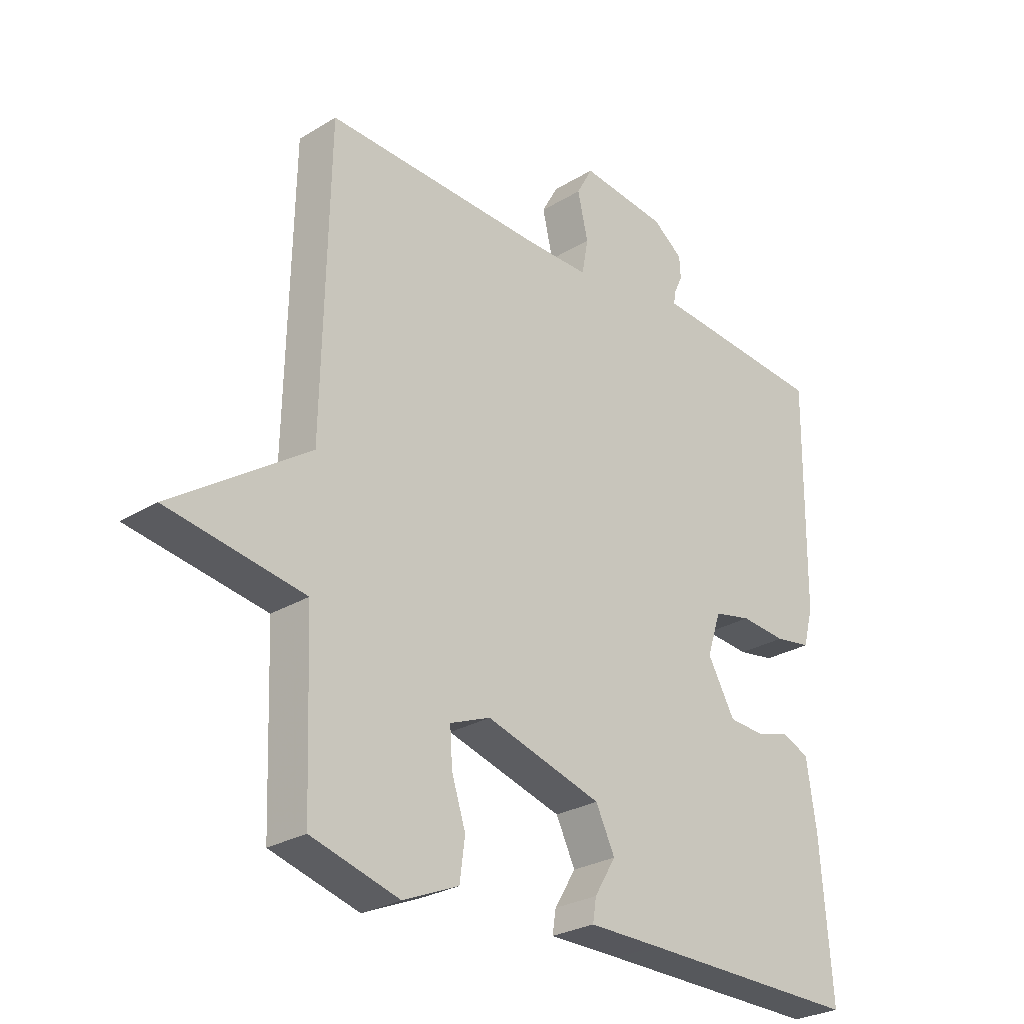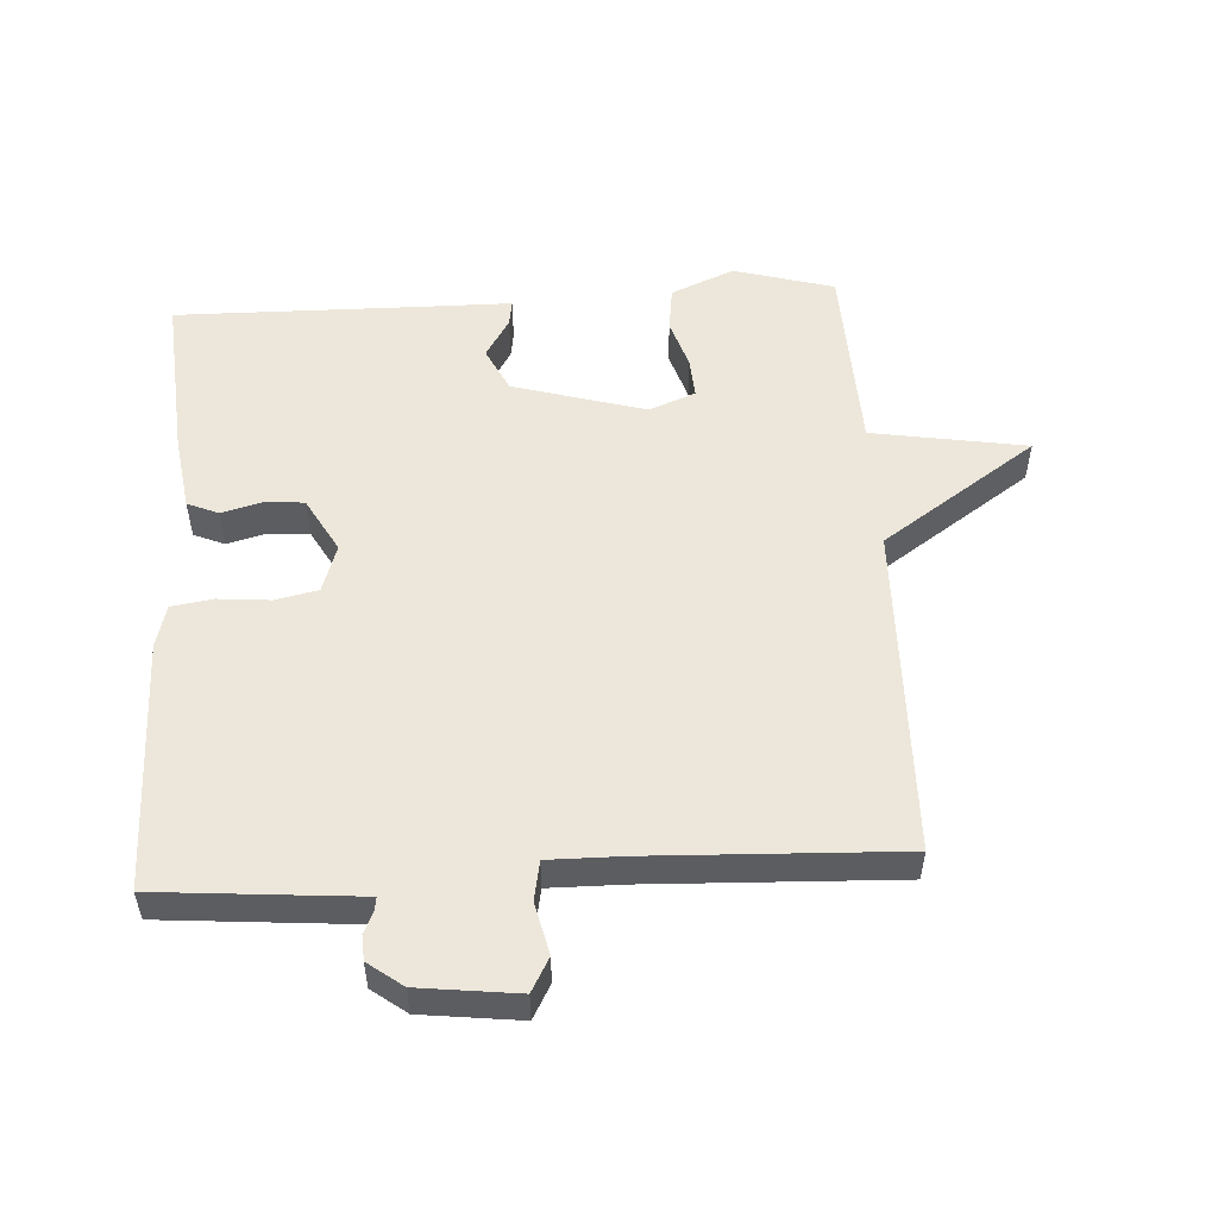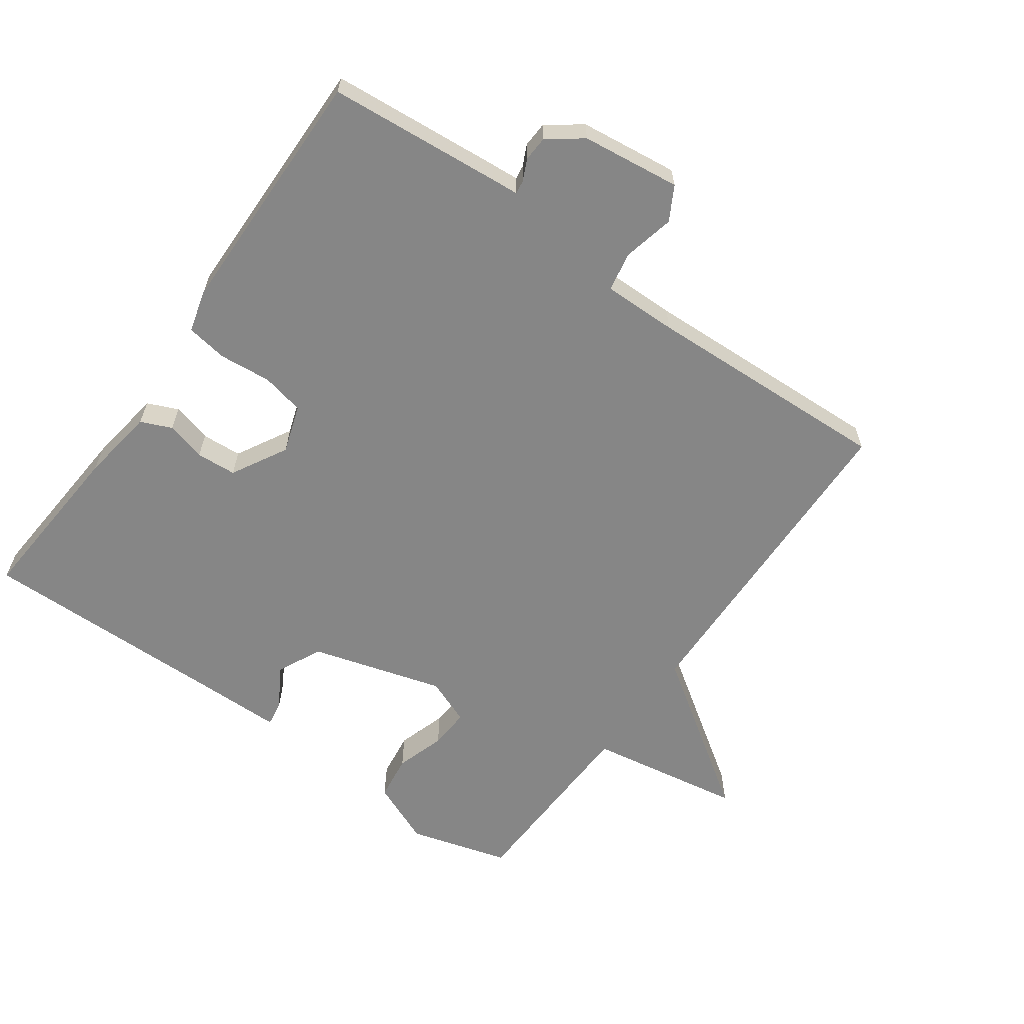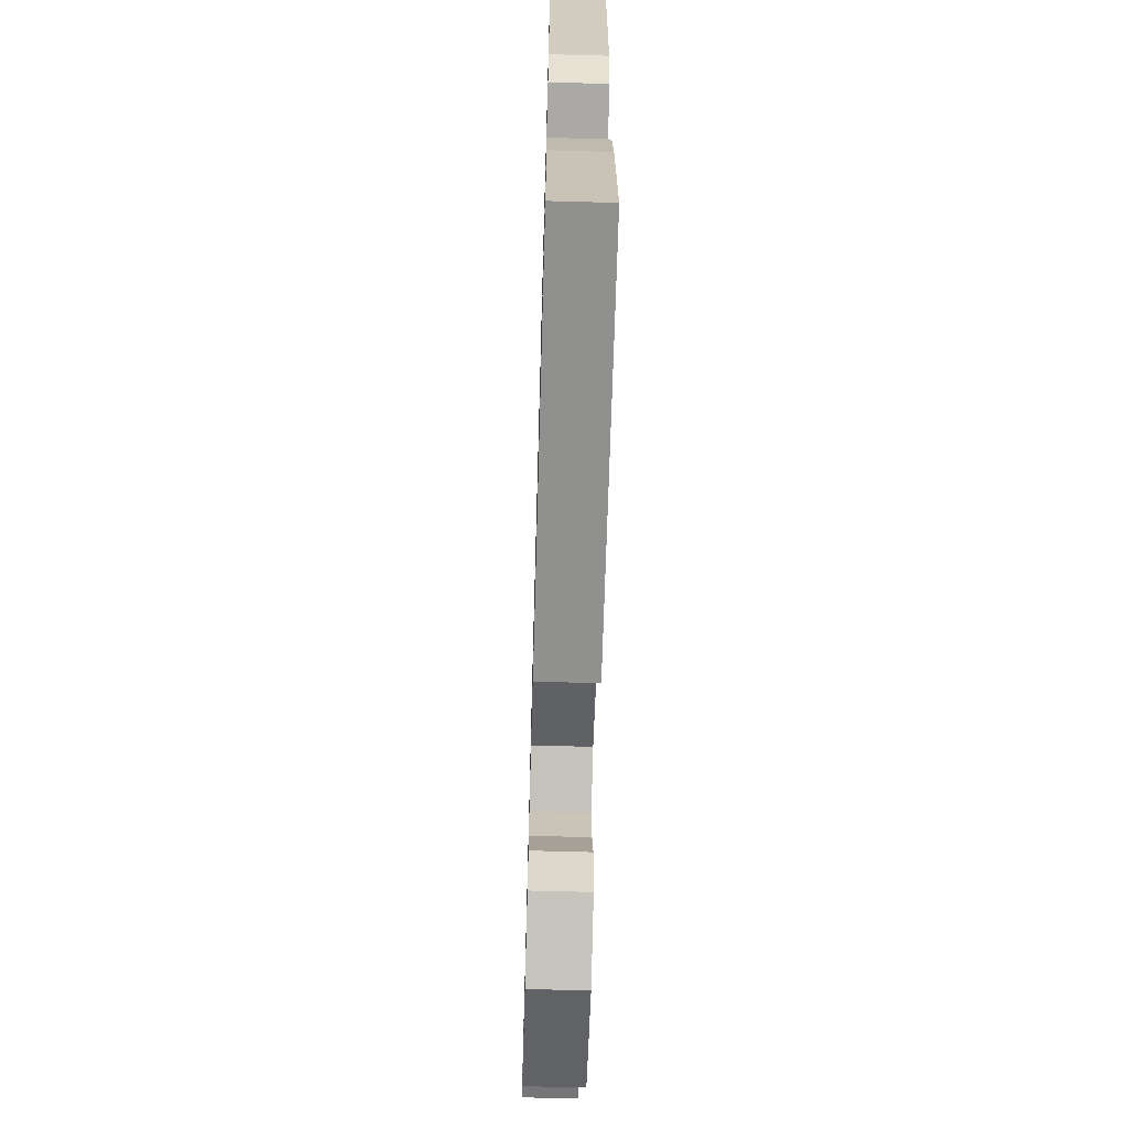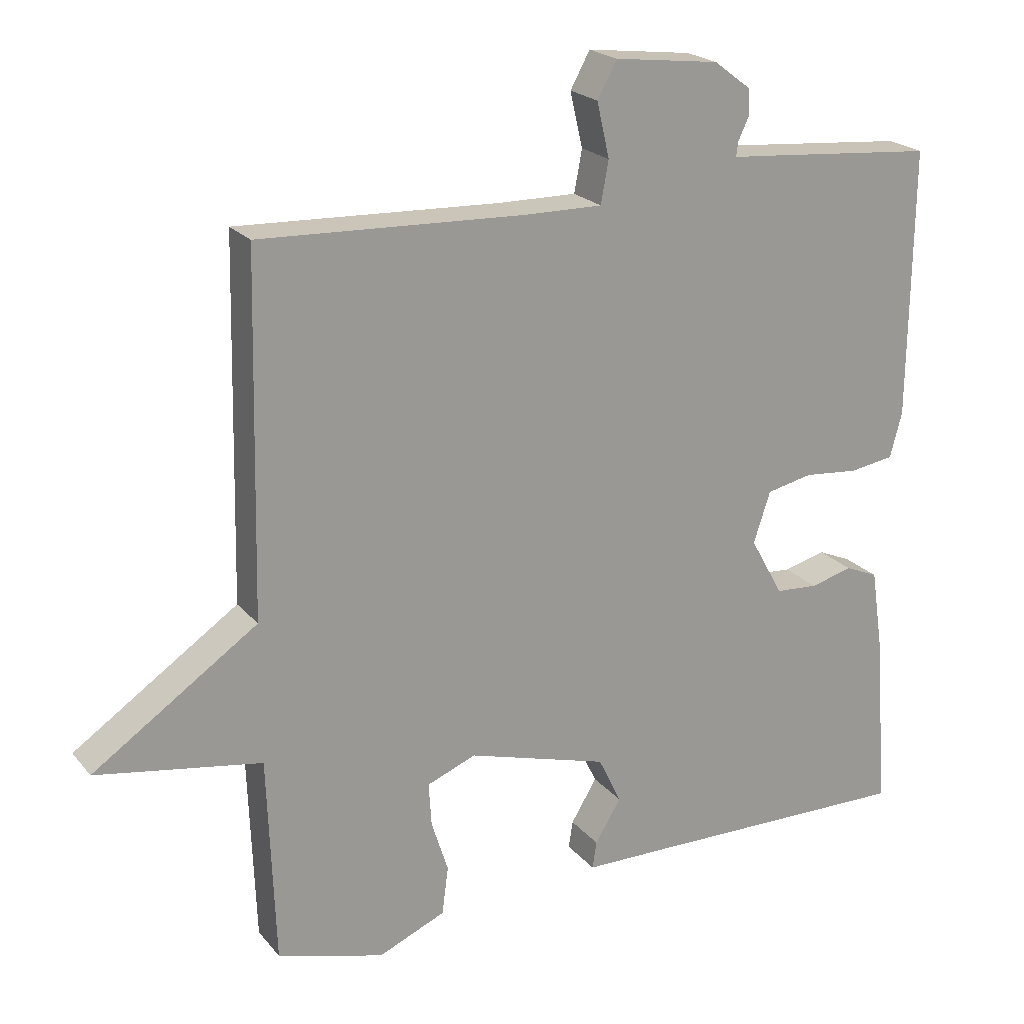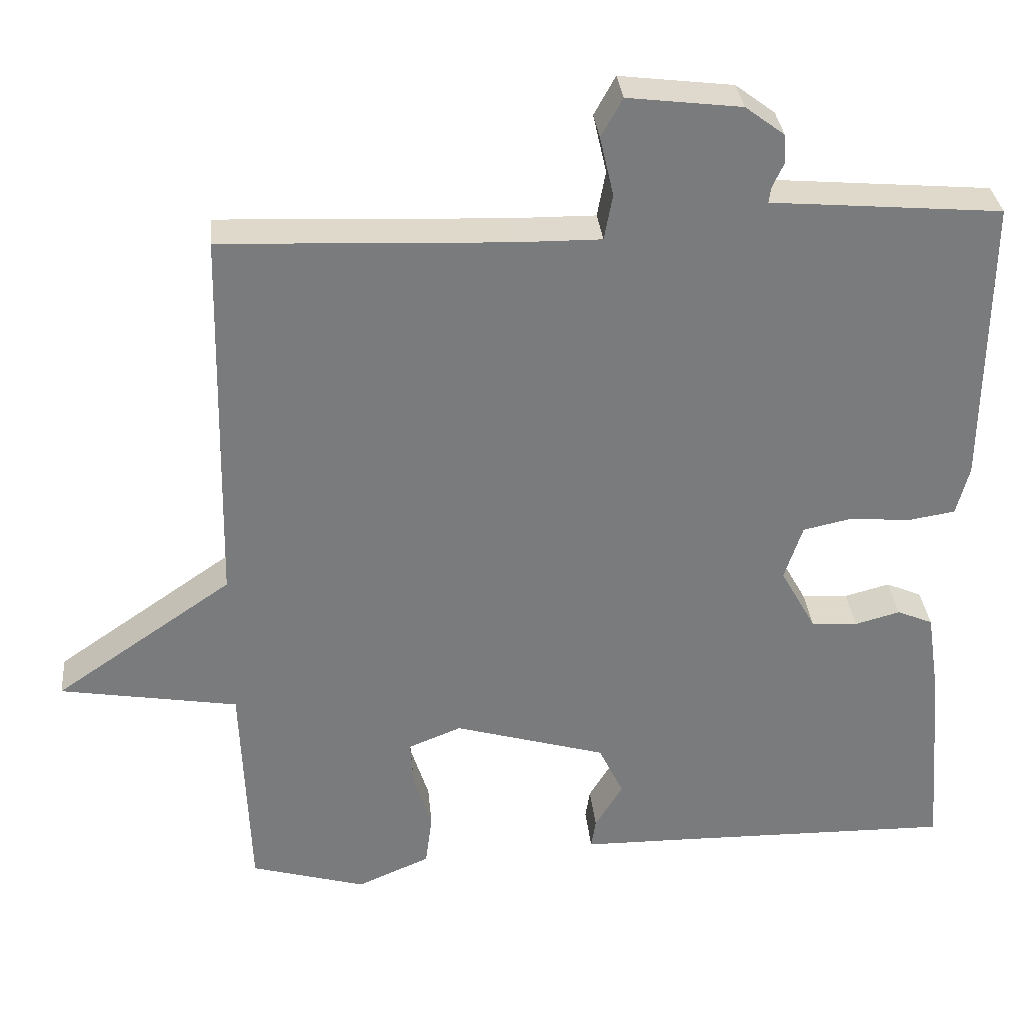
<metadata>
{"format":"obj","ext":"obj","renderer":"f3d","projection":"perspective","resolution":1024,"background":"white","views":[{"elev":-27.1,"azim":133.5,"up":"+Z"},{"elev":52.9,"azim":-3.4,"up":"+Y"},{"elev":-62.2,"azim":-35.4,"up":"+Y"},{"elev":-66.3,"azim":-91.6,"up":"+Z"},{"elev":21.3,"azim":151.9,"up":"+Z"},{"elev":32.1,"azim":174.6,"up":"+Z"}]}
</metadata>
<code>
v 0.5 0.07 -0.5
v 0.348 0.07 -0.543
v 0.252 0.07 -0.502
v 0.243 0.07 -0.433
v 0.267 0.07 -0.358
v 0.271 0.07 -0.296
v 0.201 0.07 -0.268
v 0 0.07 -0.326
v -0.033 0.07 -0.394
v 0.004 0.07 -0.455
v 0.01 0.07 -0.494
v -0.114 0.07 -0.495
v -0.5 0.07 -0.5
v -0.48 0.07 -0.244
v -0.463 0.07 -0.13
v -0.416 0.07 -0.11
v -0.356 0.07 -0.126
v -0.295 0.07 -0.122
v -0.248 0.07 -0.038
v -0.272 0.07 0.035
v -0.337 0.07 0.049
v -0.416 0.07 0.042
v -0.479 0.07 0.052
v -0.496 0.07 0.117
v -0.5 0.07 0.5
v -0.237 0.07 0.522
v -0.196 0.07 0.525
v -0.199 0.07 0.546
v -0.214 0.07 0.578
v -0.212 0.07 0.616
v -0.16 0.07 0.655
v -0.01 0.07 0.673
v 0.018 0.07 0.622
v 0 0.07 0.544
v 0.011 0.07 0.484
v 0.124 0.07 0.485
v 0.5 0.07 0.5
v 0.511 0.07 -0.005
v 0.746 0.07 -0.166
v 0.511 0.07 -0.205
v 0.5 0 -0.5
v 0.348 0 -0.543
v 0.252 0 -0.502
v 0.243 0 -0.433
v 0.267 0 -0.358
v 0.271 0 -0.296
v 0.201 0 -0.268
v 0 0 -0.326
v -0.033 0 -0.394
v 0.004 0 -0.455
v 0.01 0 -0.494
v -0.114 0 -0.495
v -0.5 0 -0.5
v -0.48 0 -0.244
v -0.463 0 -0.13
v -0.416 0 -0.11
v -0.356 0 -0.126
v -0.295 0 -0.122
v -0.248 0 -0.038
v -0.272 0 0.035
v -0.337 0 0.049
v -0.416 0 0.042
v -0.479 0 0.052
v -0.496 0 0.117
v -0.5 0 0.5
v -0.237 0 0.522
v -0.196 0 0.525
v -0.199 0 0.546
v -0.214 0 0.578
v -0.212 0 0.616
v -0.16 0 0.655
v -0.01 0 0.673
v 0.018 0 0.622
v 0 0 0.544
v 0.011 0 0.484
v 0.124 0 0.485
v 0.5 0 0.5
v 0.511 0 -0.005
v 0.746 0 -0.166
v 0.511 0 -0.205
f 38 39 40
f 40 1 2
f 38 40 2
f 37 38 2
f 36 37 2
f 32 33 34
f 31 32 34
f 30 31 34
f 29 30 34
f 28 29 34
f 27 28 34 35
f 26 27 35
f 25 26 35
f 24 25 35
f 23 24 35
f 22 23 35
f 21 22 35
f 20 21 35 36
f 15 16 17
f 14 15 17
f 13 14 17
f 12 13 17
f 12 17 18
f 11 12 18
f 10 11 18
f 9 10 18
f 8 9 18 19
f 2 3 4 5
f 2 5 6
f 36 2 6
f 19 20 36
f 8 19 36
f 7 8 36
f 6 7 36
f 80 79 78
f 42 41 80
f 42 80 78
f 42 78 77
f 42 77 76
f 74 73 72
f 74 72 71
f 74 71 70
f 74 70 69
f 74 69 68
f 75 74 68 67
f 75 67 66
f 75 66 65
f 75 65 64
f 75 64 63
f 75 63 62
f 75 62 61
f 76 75 61 60
f 57 56 55
f 57 55 54
f 57 54 53
f 57 53 52
f 58 57 52
f 58 52 51
f 58 51 50
f 58 50 49
f 59 58 49 48
f 45 44 43 42
f 46 45 42
f 46 42 76
f 76 60 59
f 76 59 48
f 76 48 47
f 76 47 46
f 1 41 42 2
f 2 42 43 3
f 3 43 44 4
f 4 44 45 5
f 5 45 46 6
f 6 46 47 7
f 7 47 48 8
f 8 48 49 9
f 9 49 50 10
f 10 50 51 11
f 11 51 52 12
f 12 52 53 13
f 13 53 54 14
f 14 54 55 15
f 15 55 56 16
f 16 56 57 17
f 17 57 58 18
f 18 58 59 19
f 19 59 60 20
f 20 60 61 21
f 21 61 62 22
f 22 62 63 23
f 23 63 64 24
f 24 64 65 25
f 25 65 66 26
f 26 66 67 27
f 27 67 68 28
f 28 68 69 29
f 29 69 70 30
f 30 70 71 31
f 31 71 72 32
f 32 72 73 33
f 33 73 74 34
f 34 74 75 35
f 35 75 76 36
f 36 76 77 37
f 37 77 78 38
f 38 78 79 39
f 39 79 80 40
f 40 80 41 1

</code>
